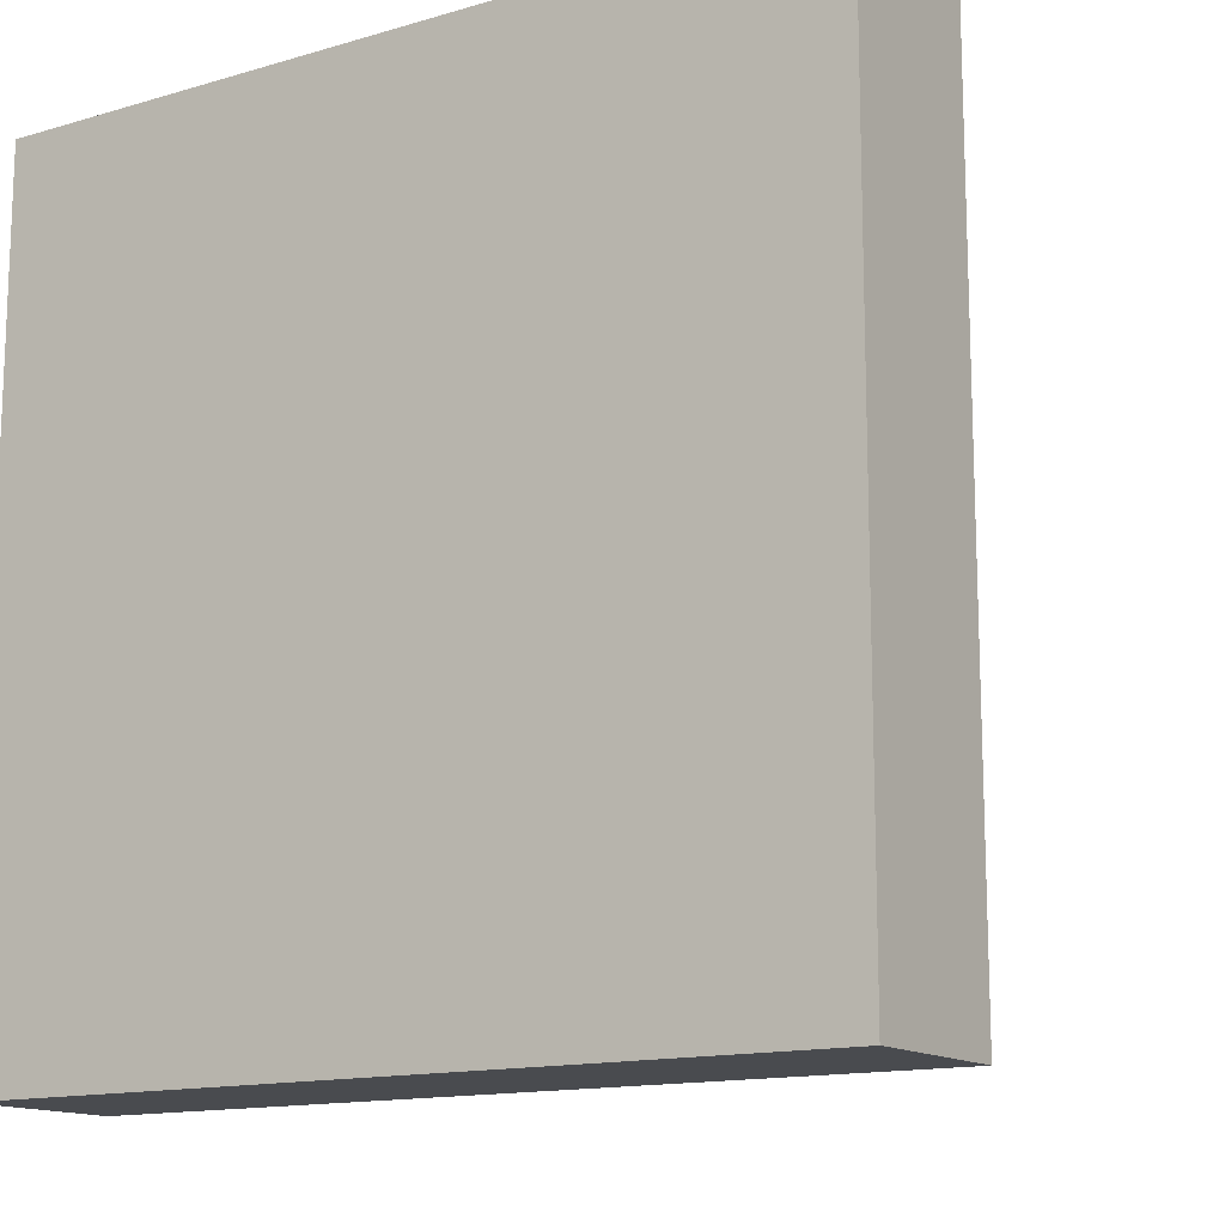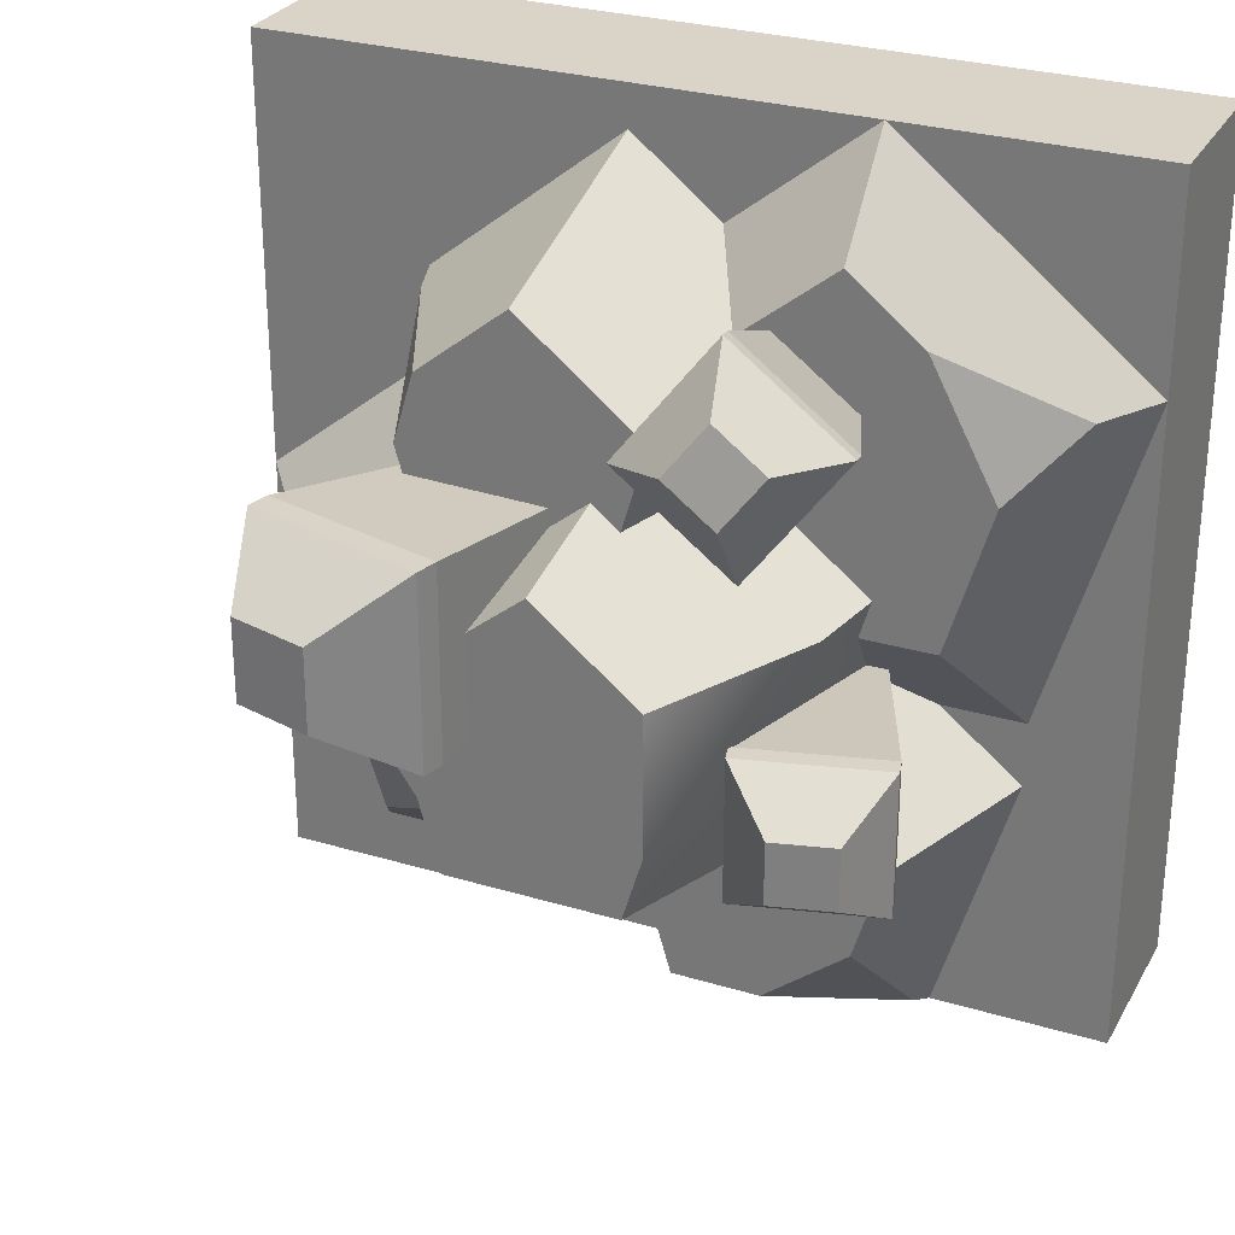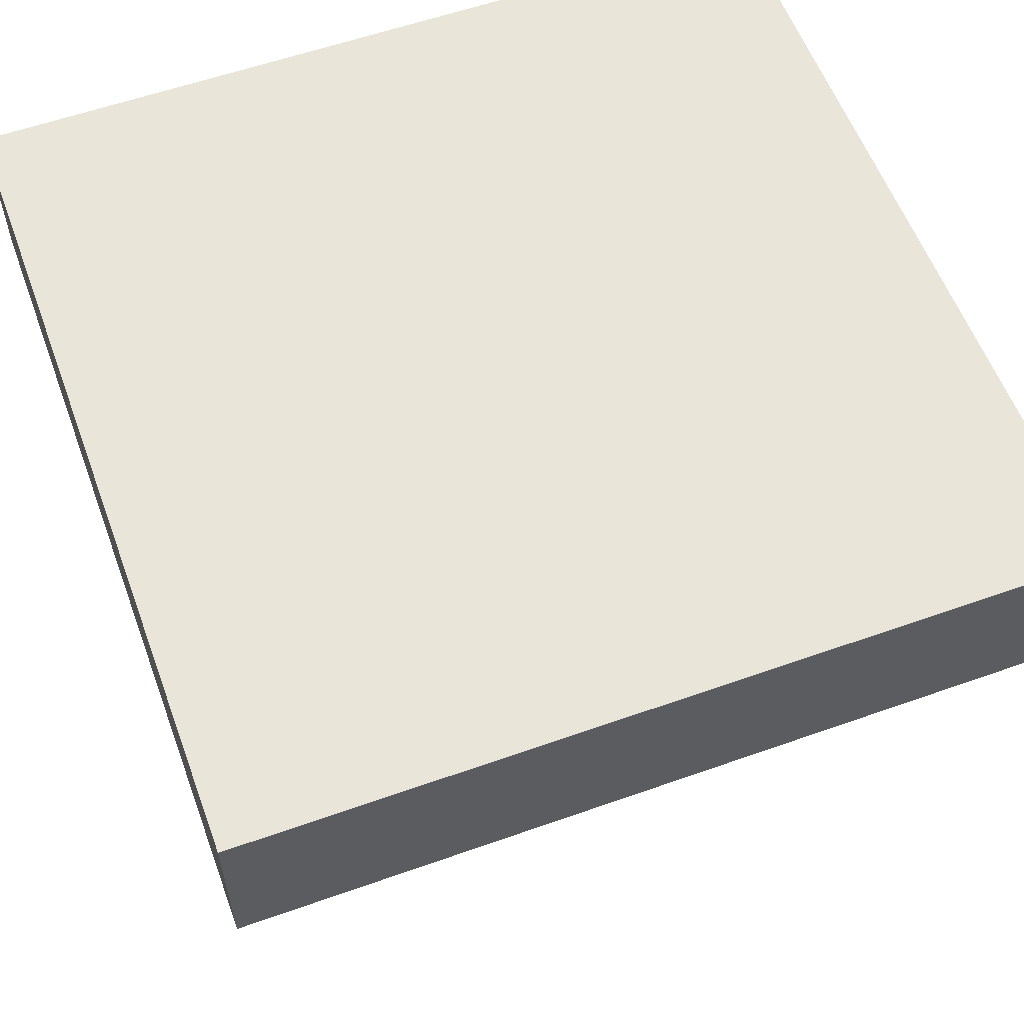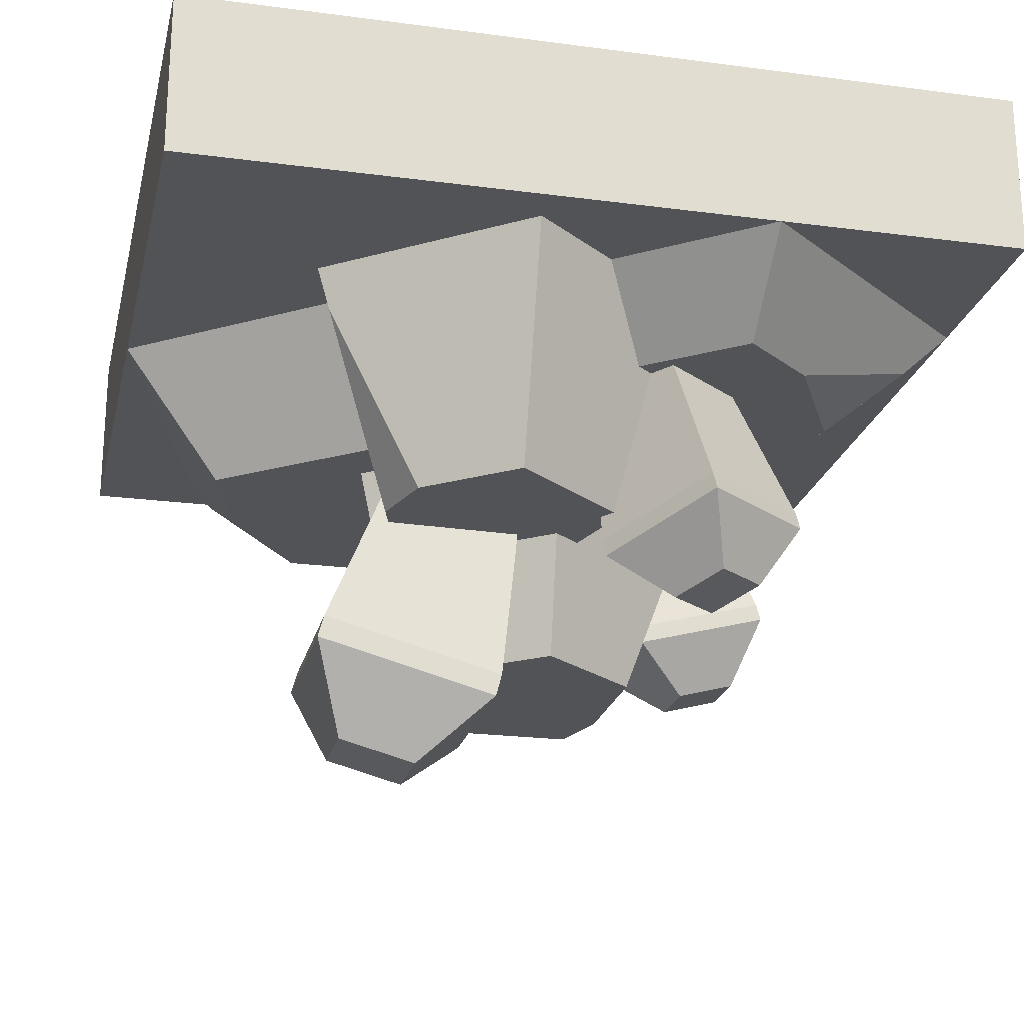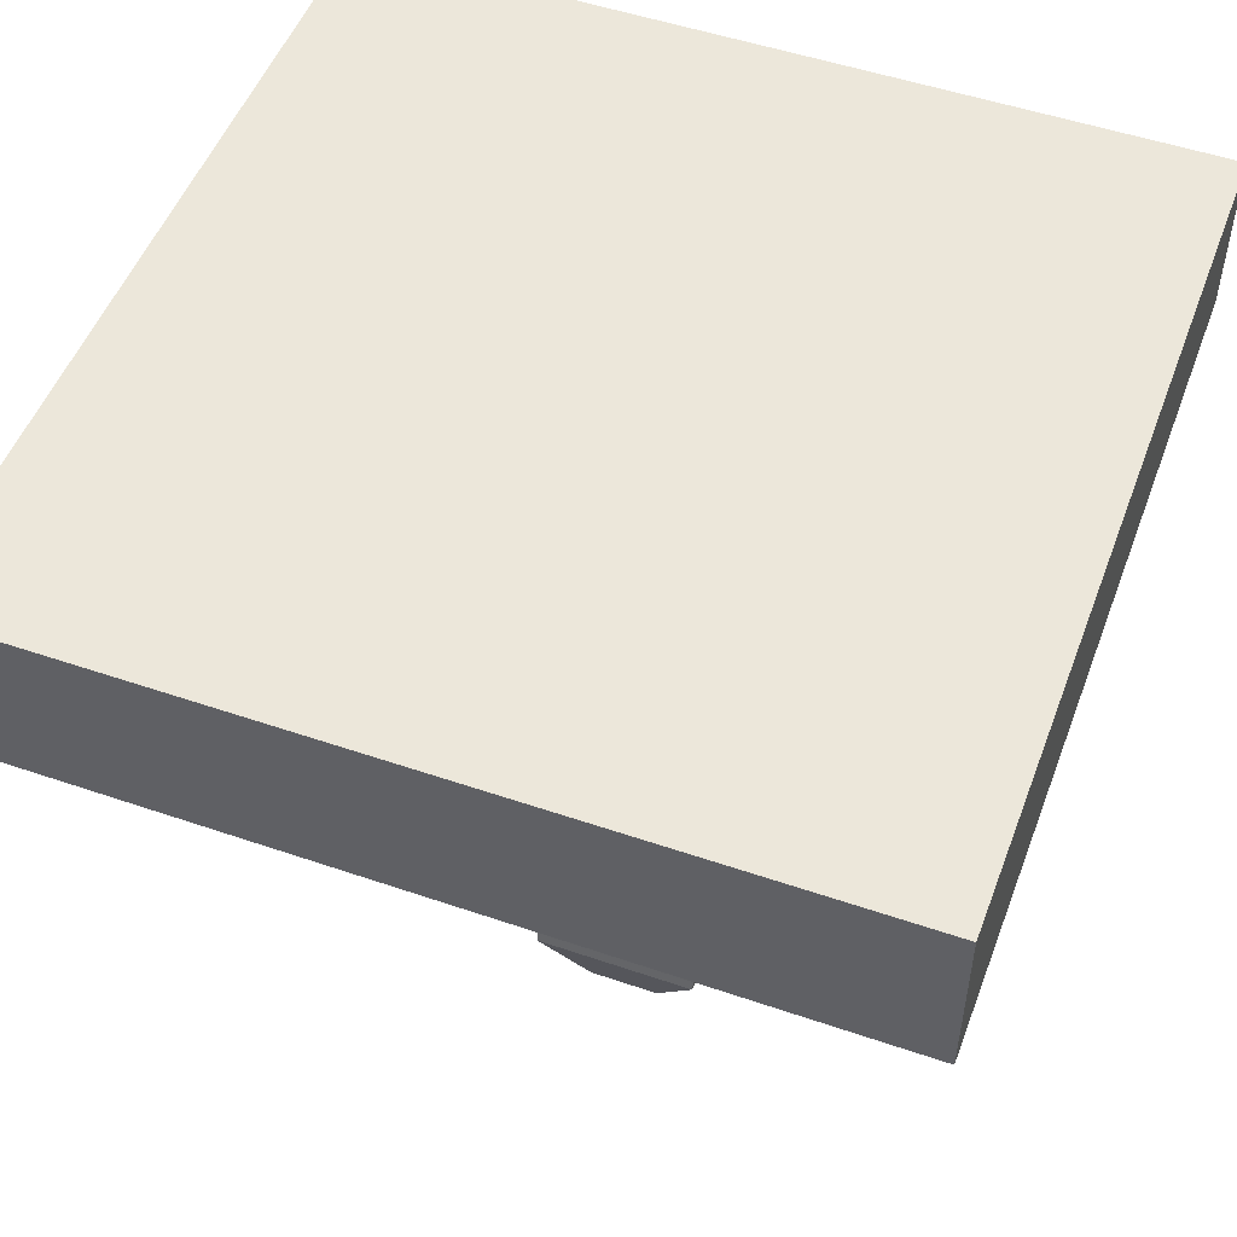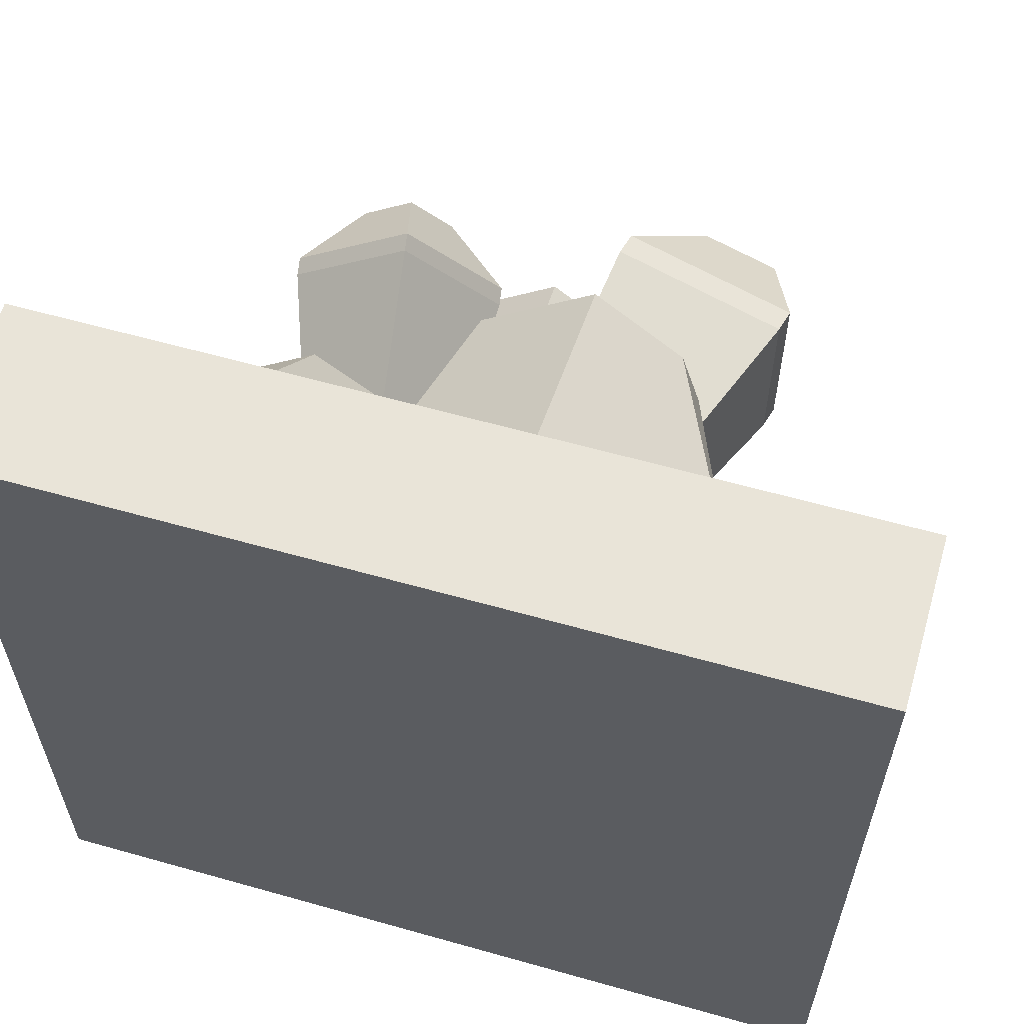
<metadata>
{"format":"obj","ext":"obj","renderer":"f3d","projection":"perspective","resolution":1024,"background":"white","views":[{"elev":-13.9,"azim":33.1,"up":"+Y"},{"elev":28.6,"azim":-155.7,"up":"+Y"},{"elev":58.0,"azim":69.8,"up":"+Z"},{"elev":-22.1,"azim":167.1,"up":"+Z"},{"elev":51.4,"azim":-69.6,"up":"+Z"},{"elev":60.5,"azim":16.1,"up":"+Y"}]}
</metadata>
<code>
o tile_crystal.003
v 0.5 0.5 0
v 0.5 -0.5 0
v -0.5 0.5 0
v -0.5 -0.5 0
v 0.5 -0.5 -0.1
v 0.5 0.5 -0.1
v -0.5 0.5 -0.1
v -0.5 -0.5 -0.1
v 0.5 -0.5 -0.2
v 0.5 0.5 -0.2
v -0.5 -0.5 -0.2
v -0.5 0.5 -0.2
v 0.272 -0.03164 -0.6308
v 0.272 0.1862 -0.6308
v 0.2349 0.03045 -0.7322
v 0.2349 0.1241 -0.7322
v 0.1256 0.1385 -0.2687
v 0.1256 0.0161 -0.2687
v 0.007326 0.1385 -0.3004
v 0.007326 0.0161 -0.3004
v 0.06153 -0.03164 -0.6872
v 0.1444 0.03045 -0.7565
v 0.0545 -0.03164 -0.6609
v 0.0545 0.1862 -0.6609
v 0.2649 -0.03164 -0.6045
v 0.2649 0.1862 -0.6045
v 0.06153 0.1862 -0.6872
v 0.1444 0.1241 -0.7565
v -0.1808 -0.2066 -0.5275
v -0.1808 -0.03882 -0.5275
v -0.2446 -0.1588 -0.5808
v -0.2446 -0.08664 -0.5808
v -0.139 -0.07558 -0.2297
v -0.139 -0.1698 -0.2297
v -0.23 -0.07558 -0.2053
v -0.23 -0.1698 -0.2053
v -0.3428 -0.2066 -0.484
v -0.3142 -0.1588 -0.5622
v -0.3374 -0.2066 -0.4638
v -0.3374 -0.03882 -0.4638
v -0.1753 -0.2066 -0.5072
v -0.1753 -0.03882 -0.5072
v -0.3428 -0.03882 -0.484
v -0.3142 -0.08664 -0.5622
v -0.2838 0.2747 -0.4638
v -0.1494 0.3752 -0.4638
v -0.19 0.2108 -0.2053
v -0.1146 0.2673 -0.2053
v -0.1899 0.1493 -0.5275
v -0.05561 0.2498 -0.5275
v -0.1899 0.229 -0.5808
v -0.1321 0.2723 -0.5808
v -0.1867 0.145 -0.5072
v -0.1355 0.1379 -0.2297
v -0.05236 0.2455 -0.5072
v -0.06004 0.1944 -0.2297
v -0.287 0.2791 -0.484
v -0.2316 0.2848 -0.5622
v -0.1527 0.3796 -0.484
v -0.1739 0.3281 -0.5622
v -0.3684 0.162 -0.2992
v -0.2886 0.3136 -0.2992
v -0.4446 0.2466 -0.2496
v 0.2973 0.2684 -0.2
v 0.06891 0.4514 -0.2
v 0.2821 0.2646 -0.2496
v 0.06891 0.3628 -0.4743
v 0.1743 0.2784 -0.4743
v 0.1189 -0.25 -0.3563
v 0.2015 0.03045 -0.3563
v 0.08293 -0.1889 -0.6186
v 0.1433 0.01605 -0.6186
v -0.2238 0.02864 -0.3892
v -0.1347 -0.1137 -0.6186
v -0.1347 0.04667 -0.6186
v -0.2213 -0.08875 -0.2332
v -0.2305 -0.01148 -0.2992
v -0.2892 -0.1276 -0.2
v -0.3173 -0.01148 -0.2992
v -0.3857 -0.1276 -0.2
v 0.1687 0.04256 -0.4173
v 0.1862 0.04275 -0.3563
v 0.1579 0.06097 -0.4743
v 0.2049 0.1063 -0.3563
v 0.1981 0.1976 -0.4743
v 0.2717 0.1816 -0.2
v -0.144 -0.2423 -0.3892
v -0.1125 -0.1889 -0.6186
v -0.1779 -0.1271 -0.3892
v -0.2438 0.03359 -0.2992
v -0.01489 -0.5 -0.2
v 0.005202 -0.4318 -0.2
v -0.06713 -0.4114 -0.3892
v -0.005898 -0.3783 -0.2649
v -0.0173 -0.2423 -0.3892
v 0.003981 -0.2566 -0.3276
v -0.2972 -0.5 -0.2
v -0.2886 -0.4853 -0.2314
v -0.1698 -0.4114 -0.3892
v 0.1292 0.06097 -0.4743
v -0.0148 0.1763 -0.4743
v -0.0148 0.1427 -0.6186
v 0.5 -0.001282 -0.2
v 0.3771 -0.0317 -0.3563
v 0.02291 -0.25 -0.3563
v 0.349 -0.3909 -0.2496
v 0.3359 -0.1714 -0.3563
v 0.2426 -0.3029 -0.3563
v -0.0356 0.3677 -0.2
v -0.08807 0.2936 -0.2992
v -0.075 0.2475 -0.4743
v -0.129 0.2609 -0.2992
v -0.3845 -0.2039 -0.2
v -0.3 -0.2248 -0.3892
v -0.04653 0.1509 -0.4743
v -0.09671 0.1514 -0.2992
v 0.03852 -0.3029 -0.3563
v -0.2008 0.3839 -0.2992
v 0.3731 -0.4318 -0.2
v -0.2682 -0.3325 -0.3892
v -0.2008 0.5 -0.2
v -0.5 0.2603 -0.2
f 3 2 1
f 2 3 4
f 6 2 5
f 2 6 1
f 6 3 1
f 3 6 7
f 3 8 4
f 8 3 7
f 8 2 4
f 2 8 5
f 11 10 9
f 10 11 12
f 10 5 9
f 5 10 6
f 11 5 8
f 5 11 9
f 7 11 8
f 11 7 12
f 10 7 6
f 7 10 12
f 63 62 61
f 66 65 64
f 65 66 67
f 67 66 68
f 71 70 69
f 70 71 72
f 75 74 73
f 78 77 76
f 77 78 79
f 79 78 80
f 83 82 81
f 82 83 84
f 84 83 85
f 84 85 86
f 86 85 64
f 64 85 66
f 89 88 87
f 88 89 74
f 74 89 76
f 74 76 73
f 73 76 77
f 73 77 90
f 93 92 91
f 92 93 94
f 94 93 95
f 94 95 96
f 98 91 97
f 91 98 93
f 93 98 99
f 72 82 70
f 82 72 81
f 81 72 100
f 100 72 101
f 101 72 102
f 71 102 72
f 102 71 88
f 102 88 75
f 75 88 74
f 104 86 103
f 86 104 84
f 95 105 96
f 105 95 69
f 69 95 71
f 71 95 87
f 71 87 88
f 108 107 106
f 67 109 65
f 109 67 110
f 111 110 67
f 110 111 112
f 76 113 78
f 113 76 114
f 114 76 89
f 116 111 115
f 111 116 112
f 83 68 85
f 68 83 67
f 67 83 100
f 67 100 101
f 67 101 111
f 111 101 115
f 96 117 94
f 117 96 105
f 83 81 100
f 79 90 77
f 90 79 62
f 62 79 61
f 118 90 62
f 112 90 118
f 90 112 116
f 118 110 112
f 94 119 92
f 119 94 106
f 106 94 108
f 108 94 117
f 106 103 119
f 103 106 107
f 103 107 104
f 98 120 99
f 68 66 85
f 93 87 95
f 87 93 99
f 87 99 89
f 89 99 120
f 89 120 114
f 110 121 109
f 121 110 118
f 113 98 97
f 98 113 120
f 120 113 114
f 80 61 79
f 61 80 63
f 63 80 122
f 107 84 104
f 84 107 108
f 84 108 70
f 70 108 69
f 69 108 117
f 69 117 105
f 82 84 70
f 102 115 101
f 75 115 102
f 73 115 75
f 90 115 73
f 115 90 116
f 62 121 118
f 121 62 122
f 122 62 63
f 15 14 13
f 14 15 16
f 19 18 17
f 18 19 20
f 22 13 21
f 13 22 15
f 20 24 23
f 24 20 19
f 23 18 20
f 18 23 25
f 26 18 25
f 18 26 17
f 26 19 17
f 19 26 24
f 24 21 23
f 21 24 27
f 22 16 15
f 16 22 28
f 14 24 26
f 24 14 27
f 14 25 13
f 25 14 26
f 21 25 23
f 25 21 13
f 27 22 21
f 22 27 28
f 16 27 14
f 27 16 28
f 31 30 29
f 30 31 32
f 35 34 33
f 34 35 36
f 38 29 37
f 29 38 31
f 36 40 39
f 40 36 35
f 39 34 36
f 34 39 41
f 42 34 41
f 34 42 33
f 42 35 33
f 35 42 40
f 40 37 39
f 37 40 43
f 38 32 31
f 32 38 44
f 30 40 42
f 40 30 43
f 30 41 29
f 41 30 42
f 37 41 39
f 41 37 29
f 43 38 37
f 38 43 44
f 32 43 30
f 43 32 44
f 47 46 45
f 46 47 48
f 51 50 49
f 50 51 52
f 55 54 53
f 54 55 56
f 50 53 49
f 53 50 55
f 58 49 57
f 49 58 51
f 55 59 46
f 59 55 50
f 48 54 56
f 54 48 47
f 45 54 47
f 54 45 53
f 56 46 48
f 46 56 55
f 58 52 51
f 52 58 60
f 57 53 45
f 53 57 49
f 59 58 57
f 58 59 60
f 50 60 59
f 60 50 52
f 46 57 45
f 57 46 59

</code>
